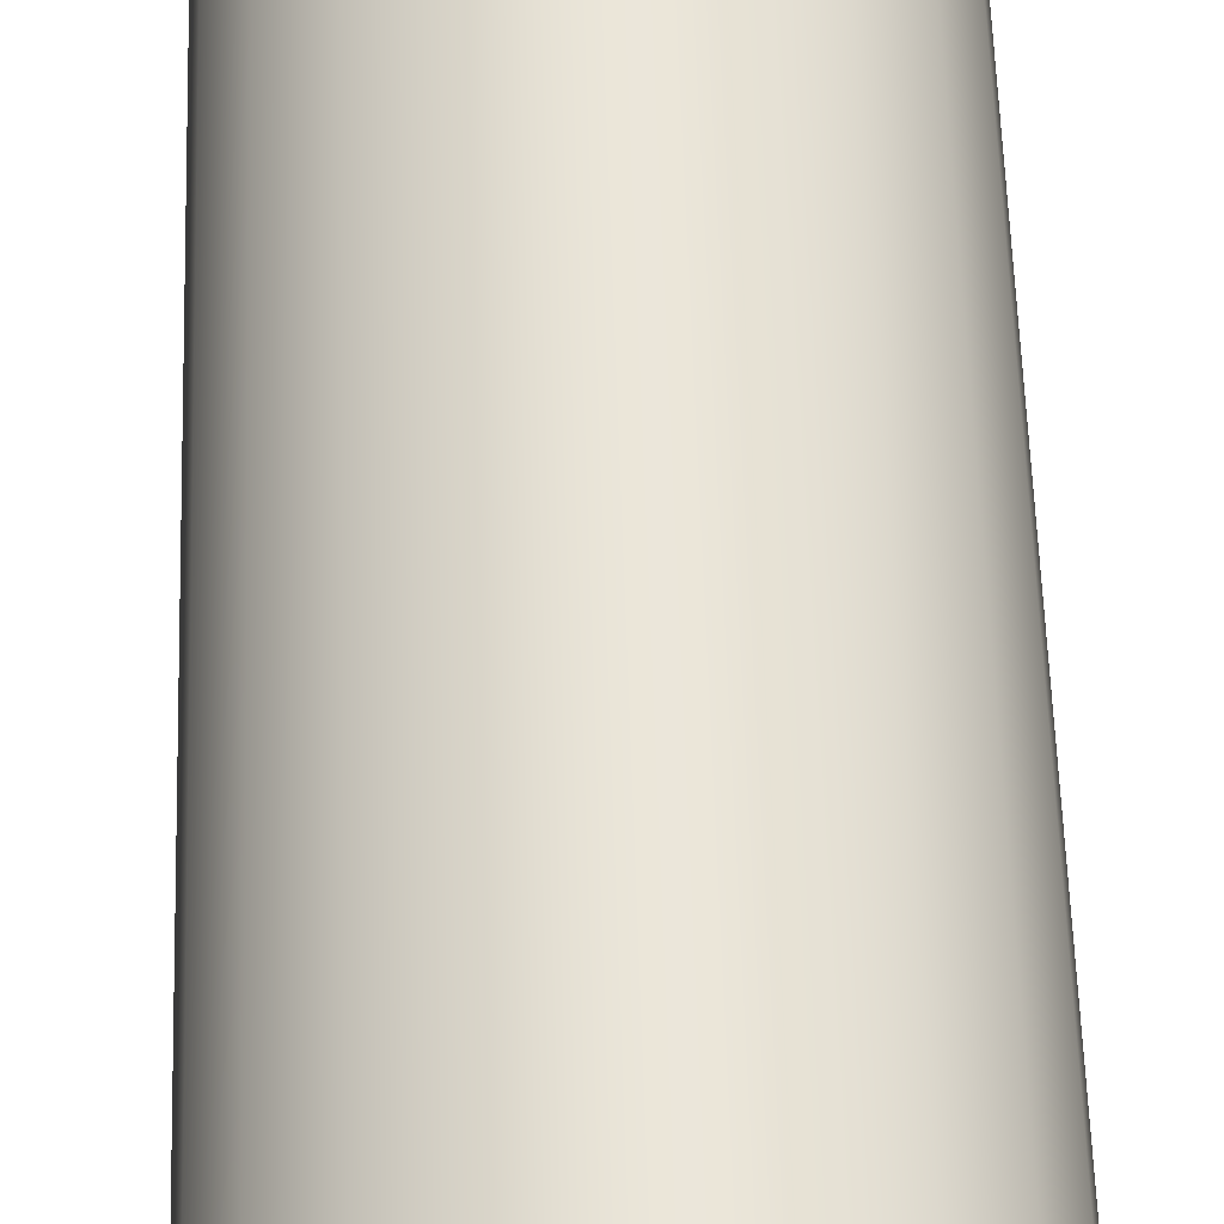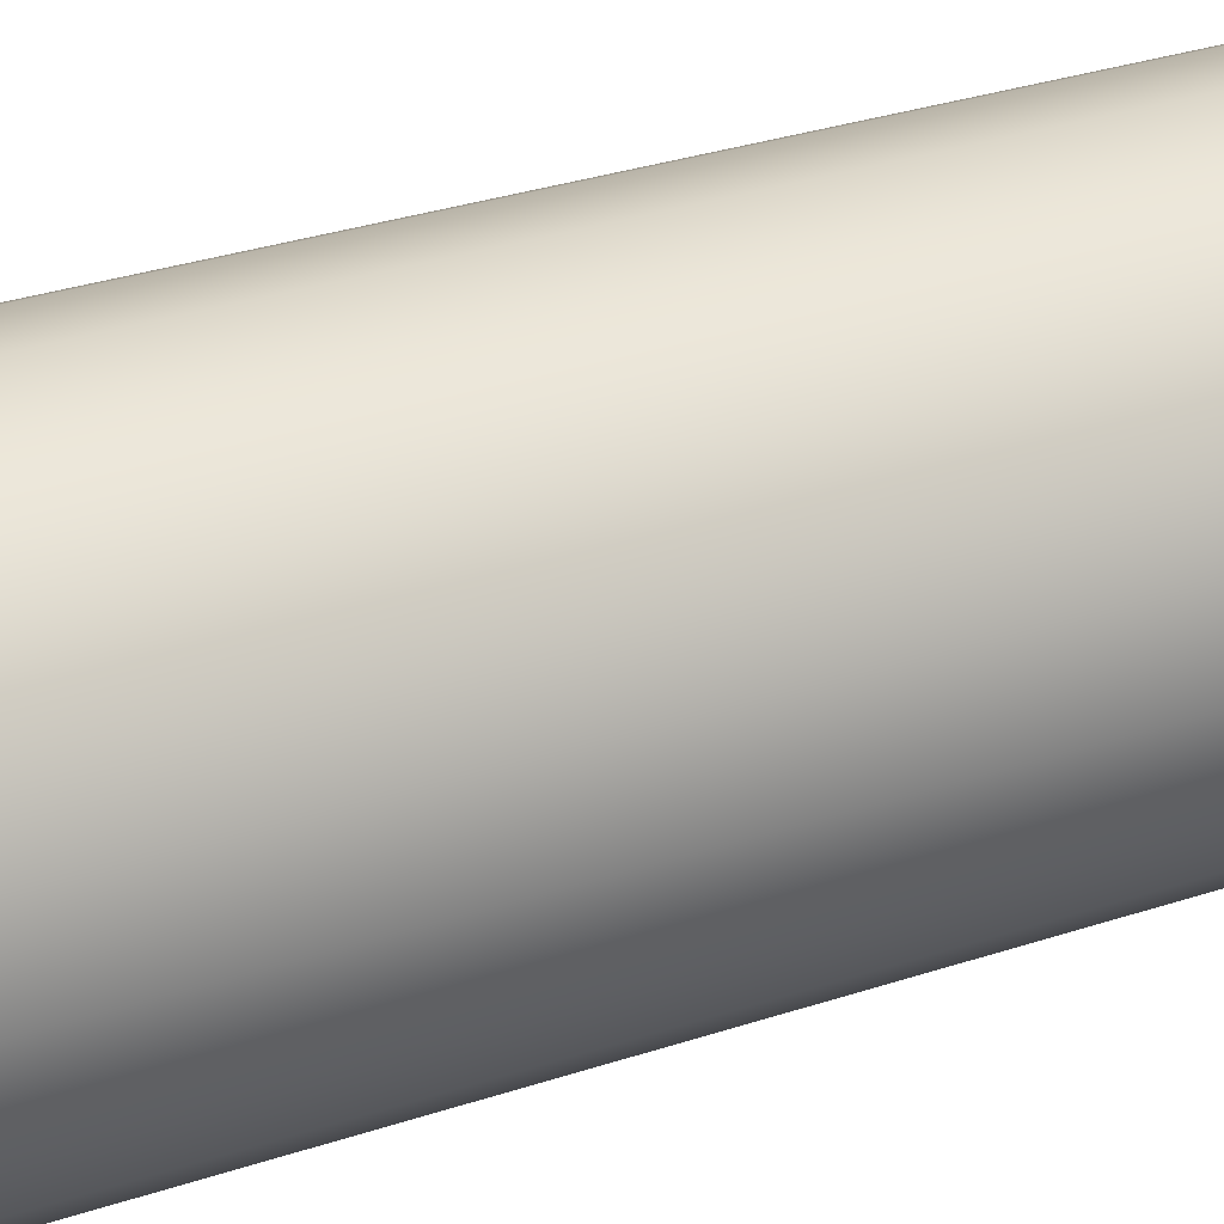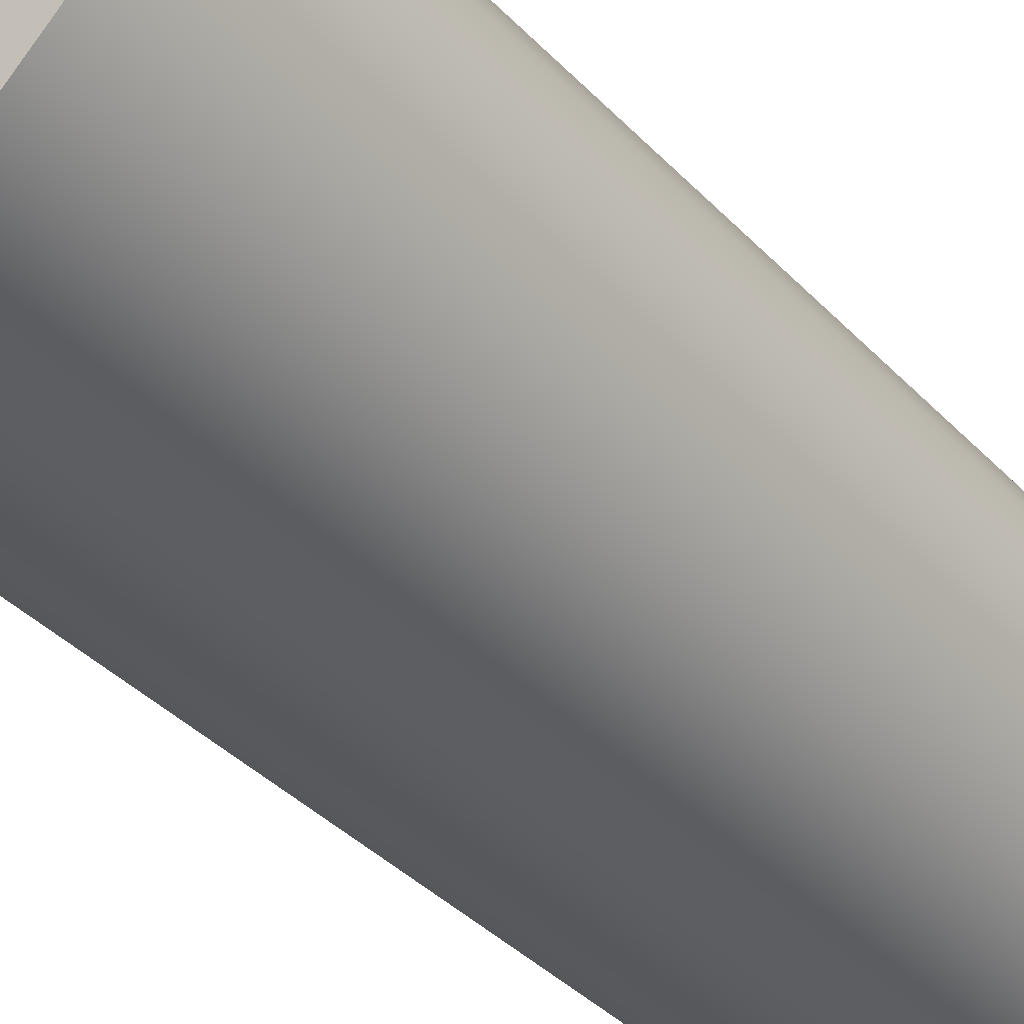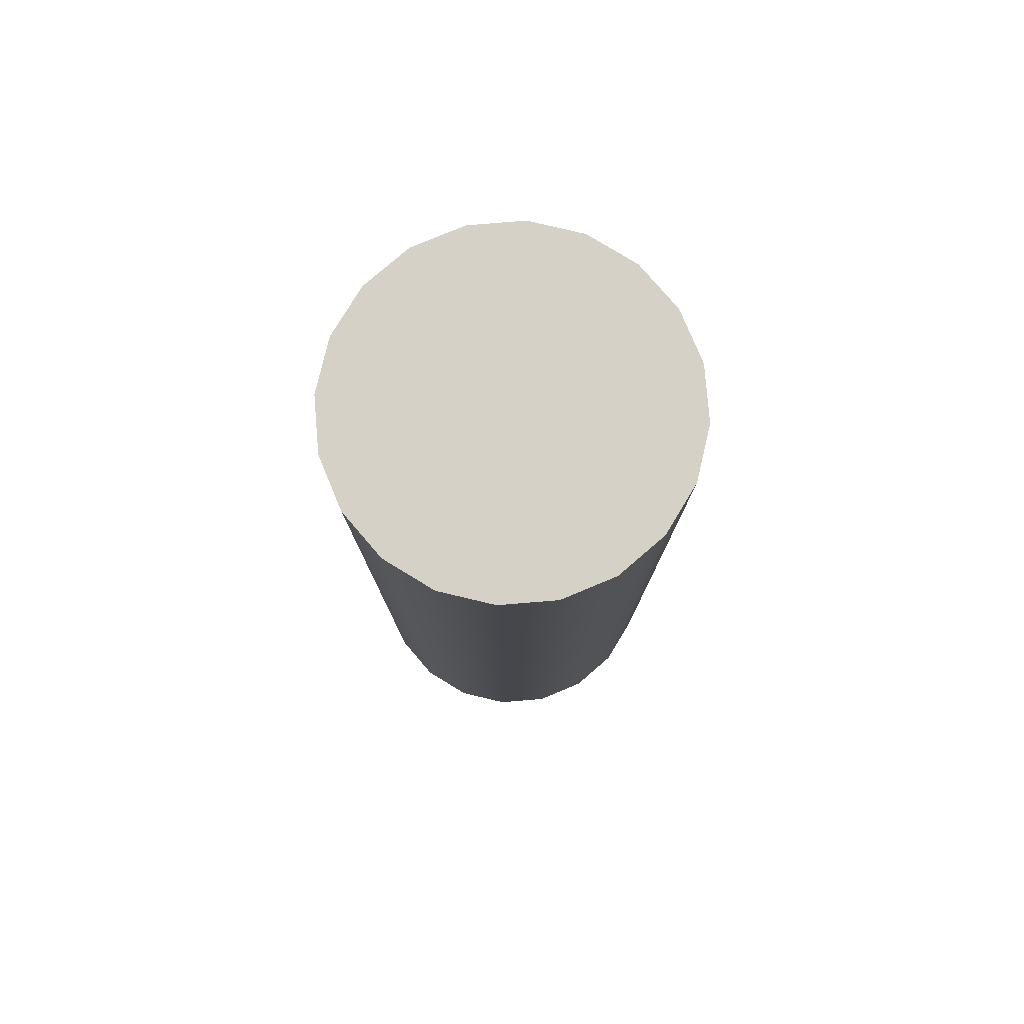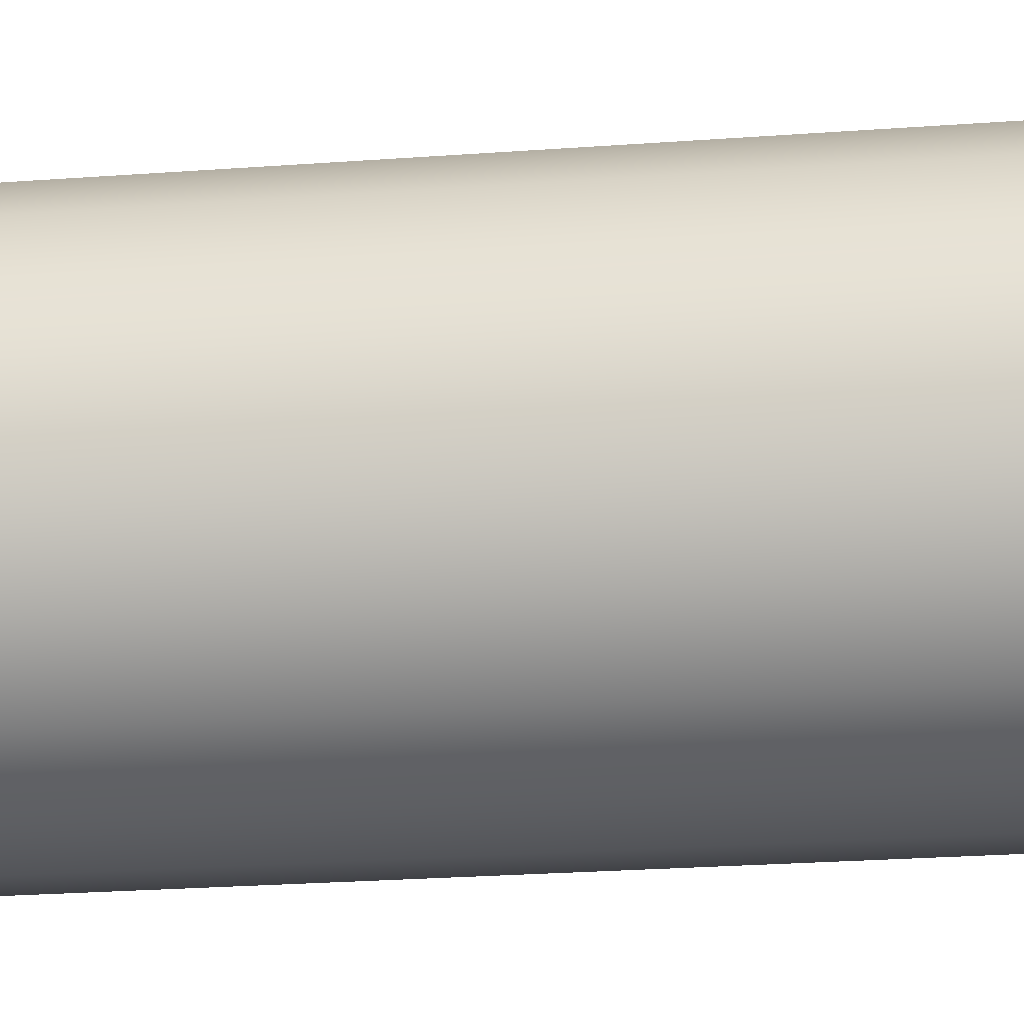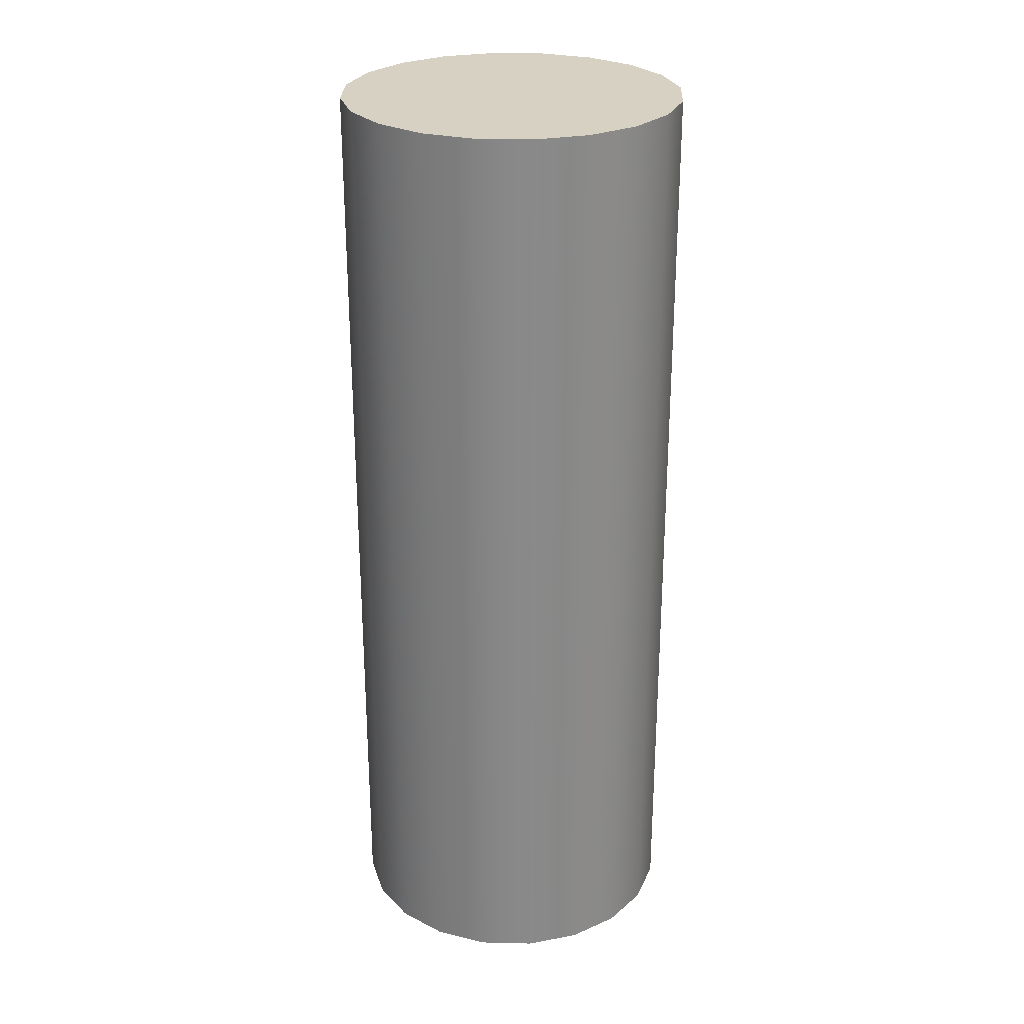
<metadata>
{"format":"obj","ext":"obj","renderer":"f3d","projection":"perspective","resolution":1024,"background":"white","views":[{"elev":58.1,"azim":-1.8,"up":"+Y"},{"elev":30.2,"azim":63.8,"up":"+Y"},{"elev":-36.1,"azim":36.5,"up":"+Y"},{"elev":79.1,"azim":4.3,"up":"+Z"},{"elev":-23.8,"azim":97.2,"up":"+Y"},{"elev":27.1,"azim":-42.9,"up":"+Z"}]}
</metadata>
<code>
g default
v 1.315 0.4274 21.92
v 1.119 0.8129 21.92
v 0.8129 1.119 21.92
v 0.4274 1.315 21.92
v -2e-06 1.383 21.92
v -0.4274 1.315 21.92
v -0.8129 1.119 21.92
v -1.119 0.8129 21.92
v -1.315 0.4274 21.92
v -1.383 0 21.92
v -1.315 -0.4274 21.92
v -1.119 -0.8129 21.92
v -0.8129 -1.119 21.92
v -0.4274 -1.315 21.92
v 0 -1.383 21.92
v 0.4274 -1.315 21.92
v 0.8129 -1.119 21.92
v 1.119 -0.8129 21.92
v 1.315 -0.4274 21.92
v 1.383 -4e-06 21.92
v 1.315 0.4274 29.51
v 1.119 0.8129 29.51
v 2e-06 0 29.51
v 0.8129 1.119 29.51
v 0.4274 1.315 29.51
v 1.5e-05 1.383 29.51
v -0.4274 1.315 29.51
v -0.8129 1.119 29.51
v -1.119 0.8129 29.51
v -1.315 0.4274 29.51
v -1.383 0 29.51
v -1.315 -0.4273 29.51
v -1.119 -0.8129 29.51
v -0.8129 -1.119 29.51
v -0.4274 -1.315 29.51
v 0 -1.383 29.51
v 0.4274 -1.315 29.51
v 0.8129 -1.119 29.51
v 1.119 -0.8129 29.51
v 1.315 -0.4274 29.51
v 1.383 -4e-06 29.51
g bottle_wine_glass2_Physx_2
f 21 22 23
f 22 24 23
f 24 25 23
f 25 26 23
f 26 27 23
f 27 28 23
f 28 29 23
f 29 30 23
f 30 31 23
f 31 32 23
f 32 33 23
f 33 34 23
f 34 35 23
f 35 36 23
f 36 37 23
f 37 38 23
f 38 39 23
f 39 40 23
f 40 41 23
f 41 21 23
f 1 2 21
f 21 2 22
f 2 3 22
f 22 3 24
f 3 4 24
f 24 4 25
f 4 5 25
f 25 5 26
f 5 6 26
f 26 6 27
f 6 7 27
f 27 7 28
f 7 8 28
f 28 8 29
f 8 9 29
f 29 9 30
f 9 10 30
f 30 10 31
f 10 11 31
f 31 11 32
f 11 12 32
f 32 12 33
f 12 13 33
f 33 13 34
f 13 14 34
f 34 14 35
f 14 15 35
f 35 15 36
f 15 16 36
f 36 16 37
f 16 17 37
f 37 17 38
f 17 18 38
f 38 18 39
f 18 19 39
f 39 19 40
f 19 20 40
f 40 20 41
f 20 1 41
f 41 1 21
f 2 1 3
f 1 20 3
f 20 19 3
f 19 18 3
f 18 17 3
f 17 16 3
f 16 15 3
f 15 14 3
f 14 13 3
f 13 12 3
f 12 11 3
f 11 10 3
f 10 9 3
f 9 8 3
f 8 7 3
f 7 6 3
f 6 5 3
f 5 4 3

</code>
